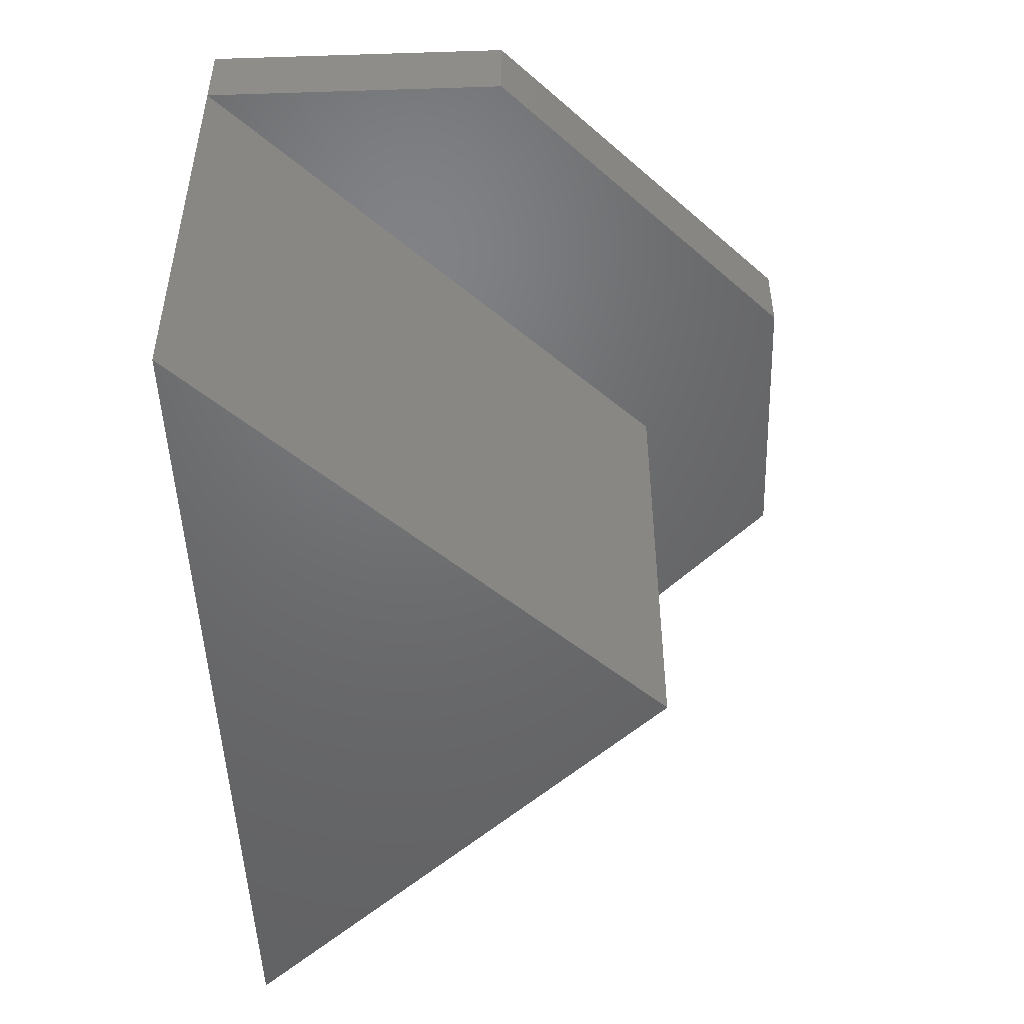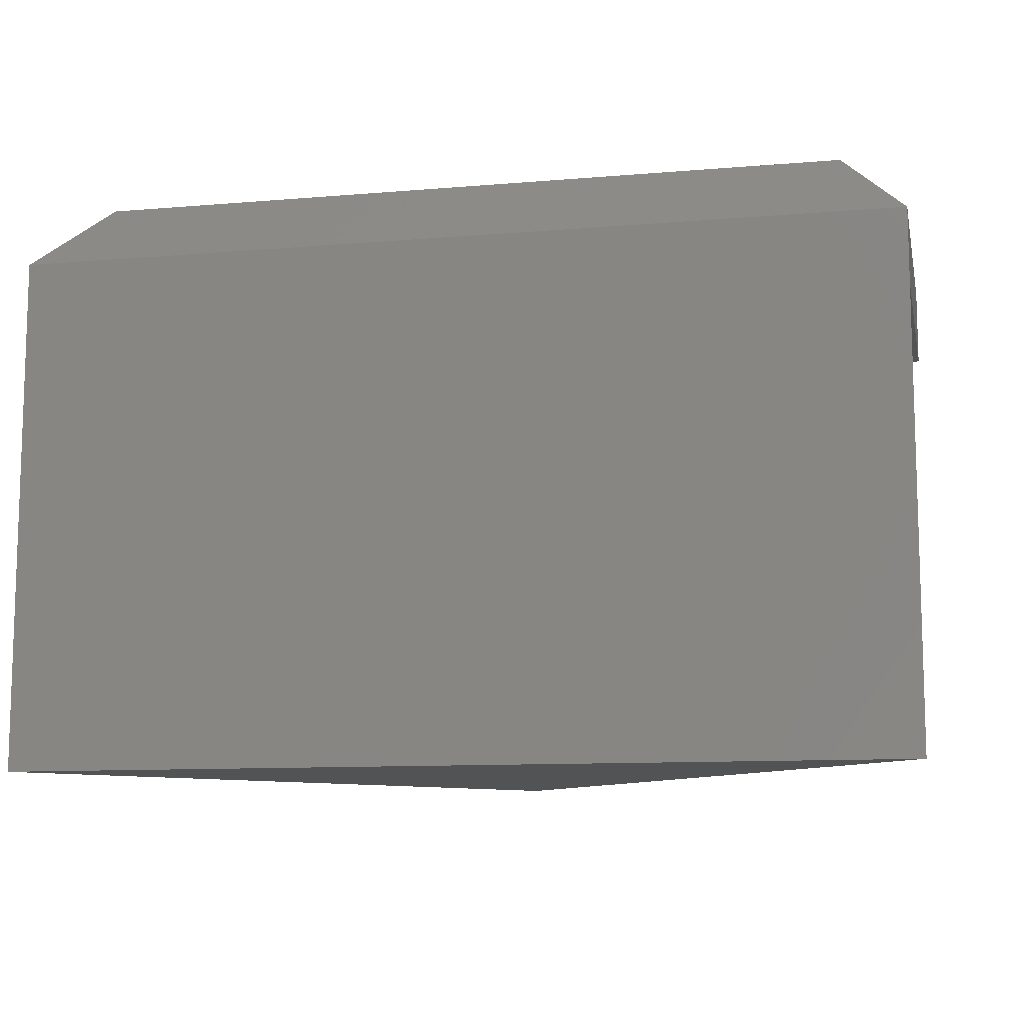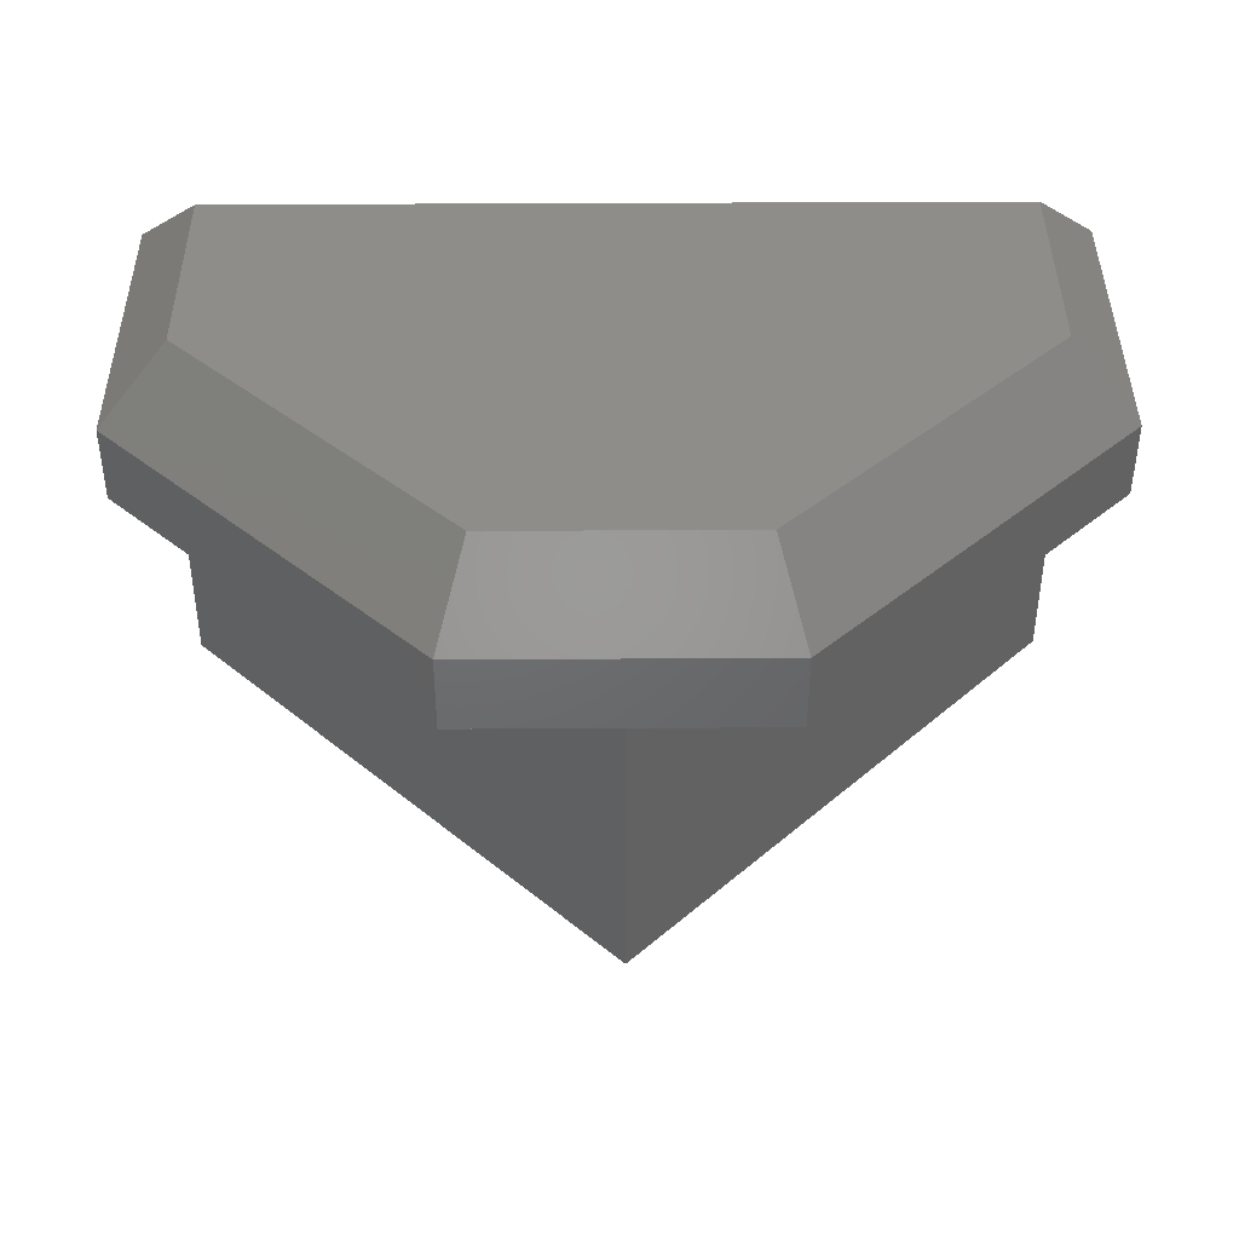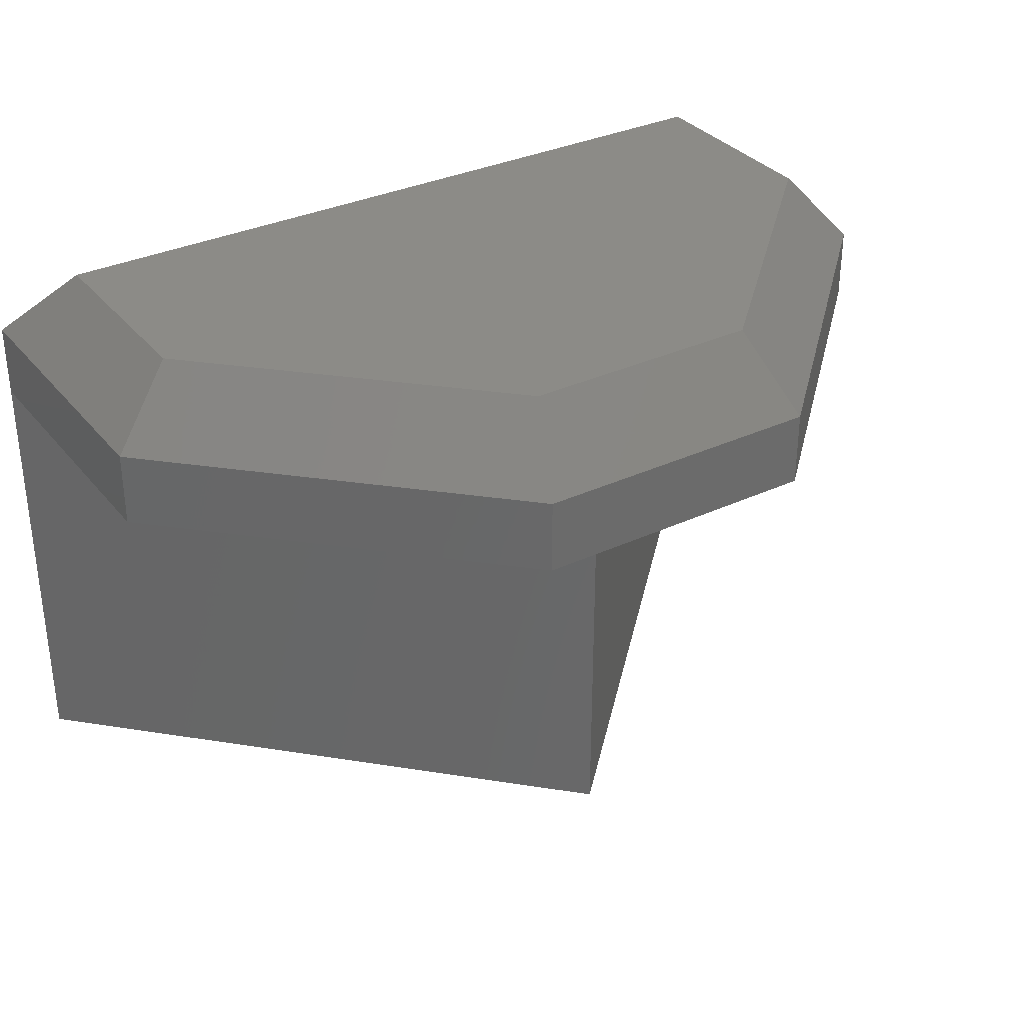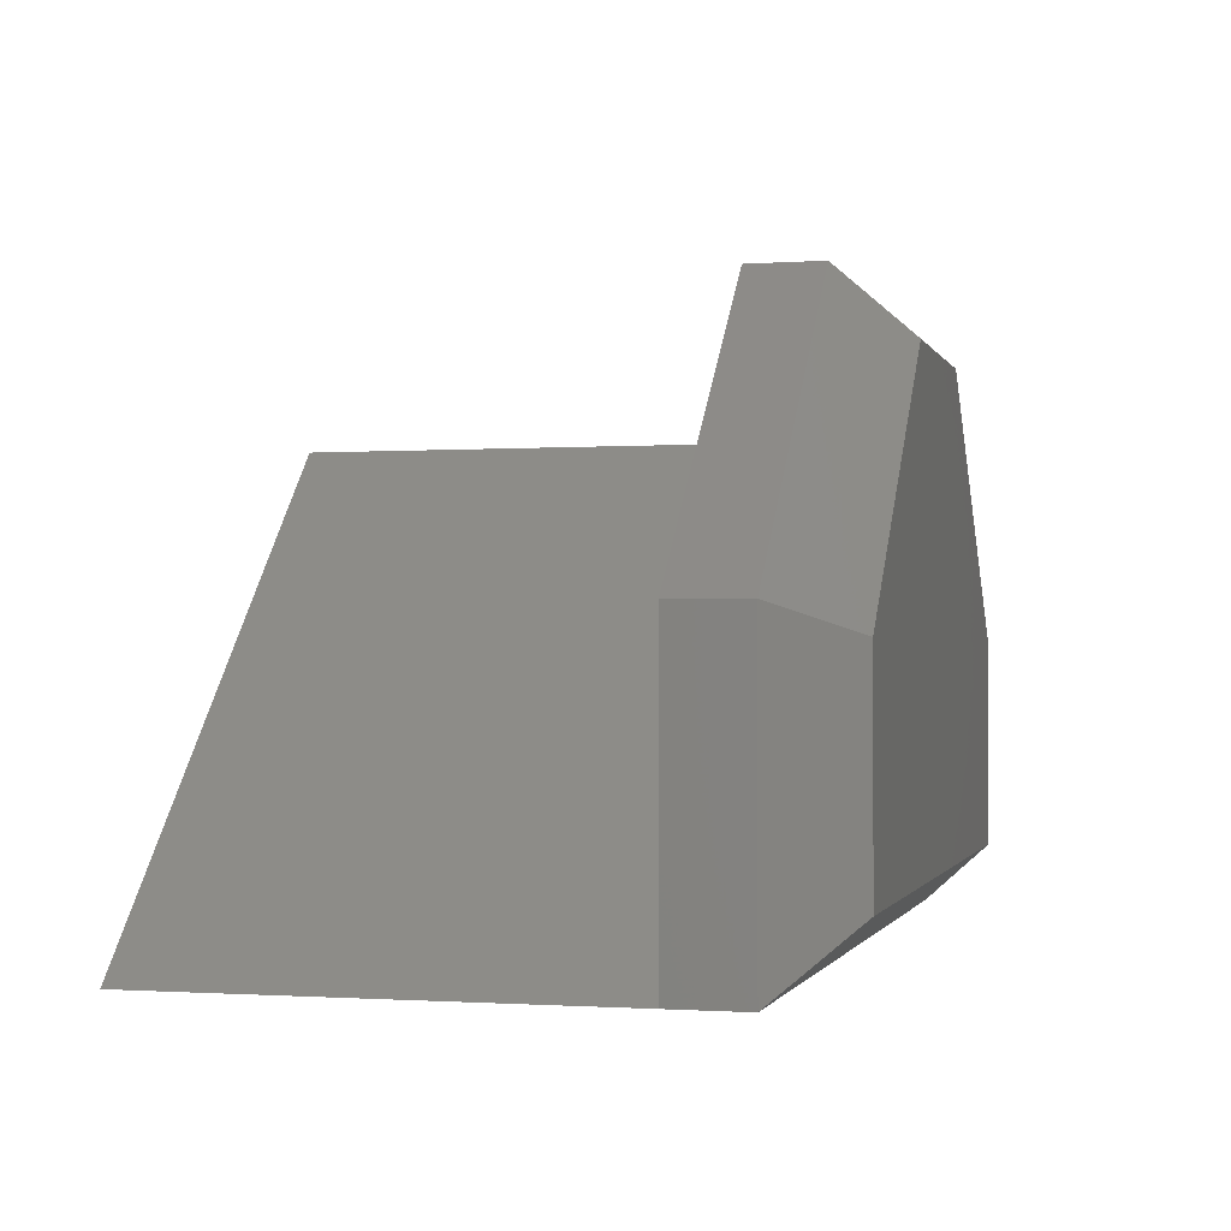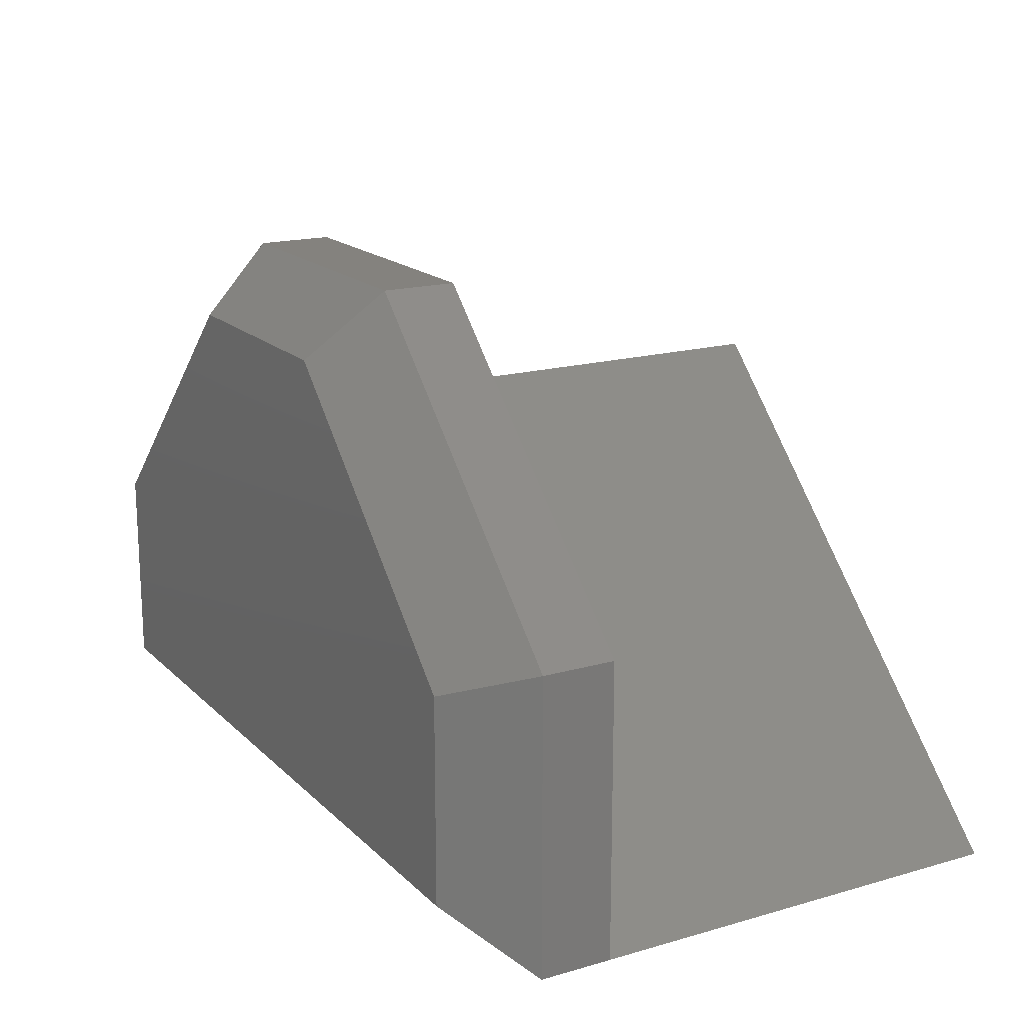
<metadata>
{"format":"stl","ext":"stl","renderer":"f3d","projection":"perspective","resolution":1024,"background":"white","views":[{"elev":-48.8,"azim":-88.0,"up":"+Y"},{"elev":-10.5,"azim":-167.9,"up":"+Y"},{"elev":41.7,"azim":-0.4,"up":"+Y"},{"elev":33.2,"azim":-32.7,"up":"+Y"},{"elev":-0.9,"azim":104.6,"up":"+Z"},{"elev":17.4,"azim":-119.7,"up":"+Z"}]}
</metadata>
<code>
# stl→obj: 22 verts, 40 faces
v 0.75 0.0625 -4.592e-17
v 0.75 0 -4.592e-17
v -5.551e-17 0.0625 3.399e-33
v 0 -0.375 0
v 0 0 0
v 0.75 -0.375 -4.592e-17
v 0.3789 -0.375 0.3789
v -4.004e-17 0 0.2526
v 0.2526 0 0.4974
v 0.3789 0 0.3789
v 0.4974 0 0.4974
v 0.75 0 0.2526
v 1.547e-17 0.0625 0.2526
v 0.75 0.0625 0.2526
v 0.4752 0.125 0.4427
v 0.6953 0.125 0.2295
v 0.2748 0.125 0.4427
v 0.05469 0.125 0.2295
v 0.6953 0.125 0.05469
v 0.05469 0.125 0.05469
v 0.2526 0.0625 0.4974
v 0.4974 0.0625 0.4974
f 1 2 3
f 4 5 6
f 6 5 3
f 6 3 2
f 4 6 7
f 8 5 9
f 9 5 10
f 9 10 11
f 10 2 11
f 11 2 12
f 13 3 8
f 8 3 5
f 1 14 2
f 2 14 12
f 7 10 4
f 4 10 5
f 6 2 7
f 7 2 10
f 15 16 17
f 17 16 18
f 16 19 18
f 18 19 20
f 21 13 9
f 9 13 8
f 22 21 11
f 11 21 9
f 14 22 12
f 12 22 11
f 13 21 18
f 18 21 17
f 21 22 17
f 17 22 15
f 22 14 15
f 15 14 16
f 14 1 16
f 16 1 19
f 1 3 19
f 19 3 20
f 3 13 20
f 20 13 18

</code>
